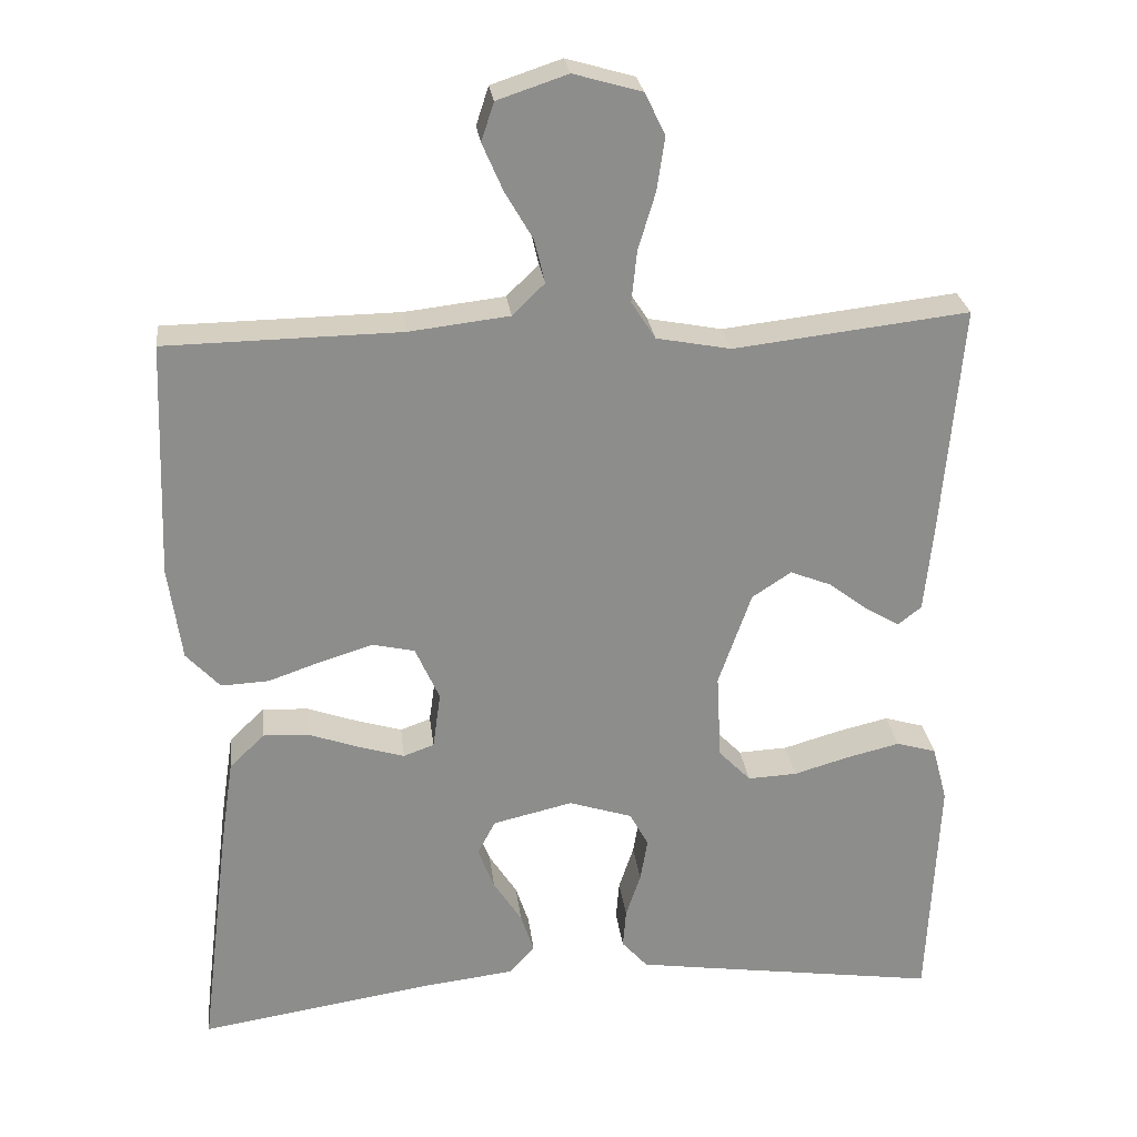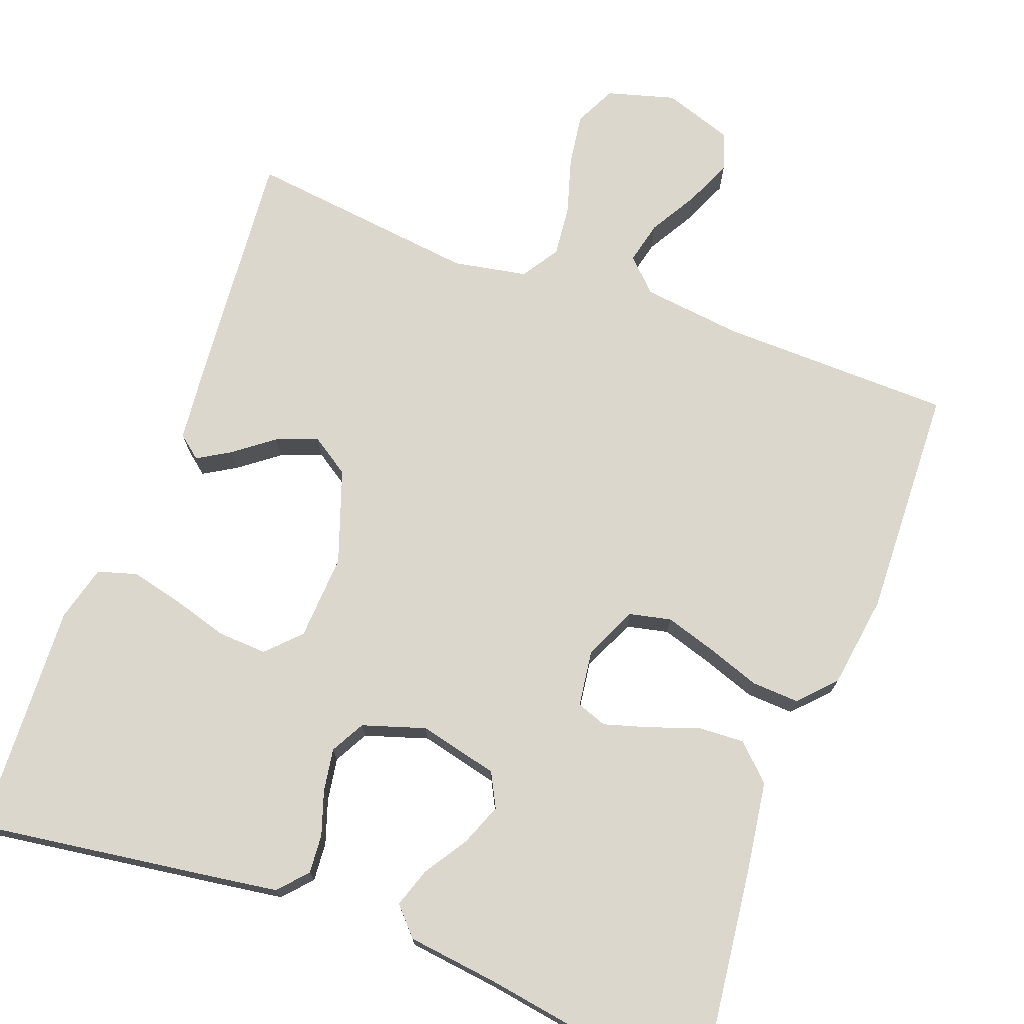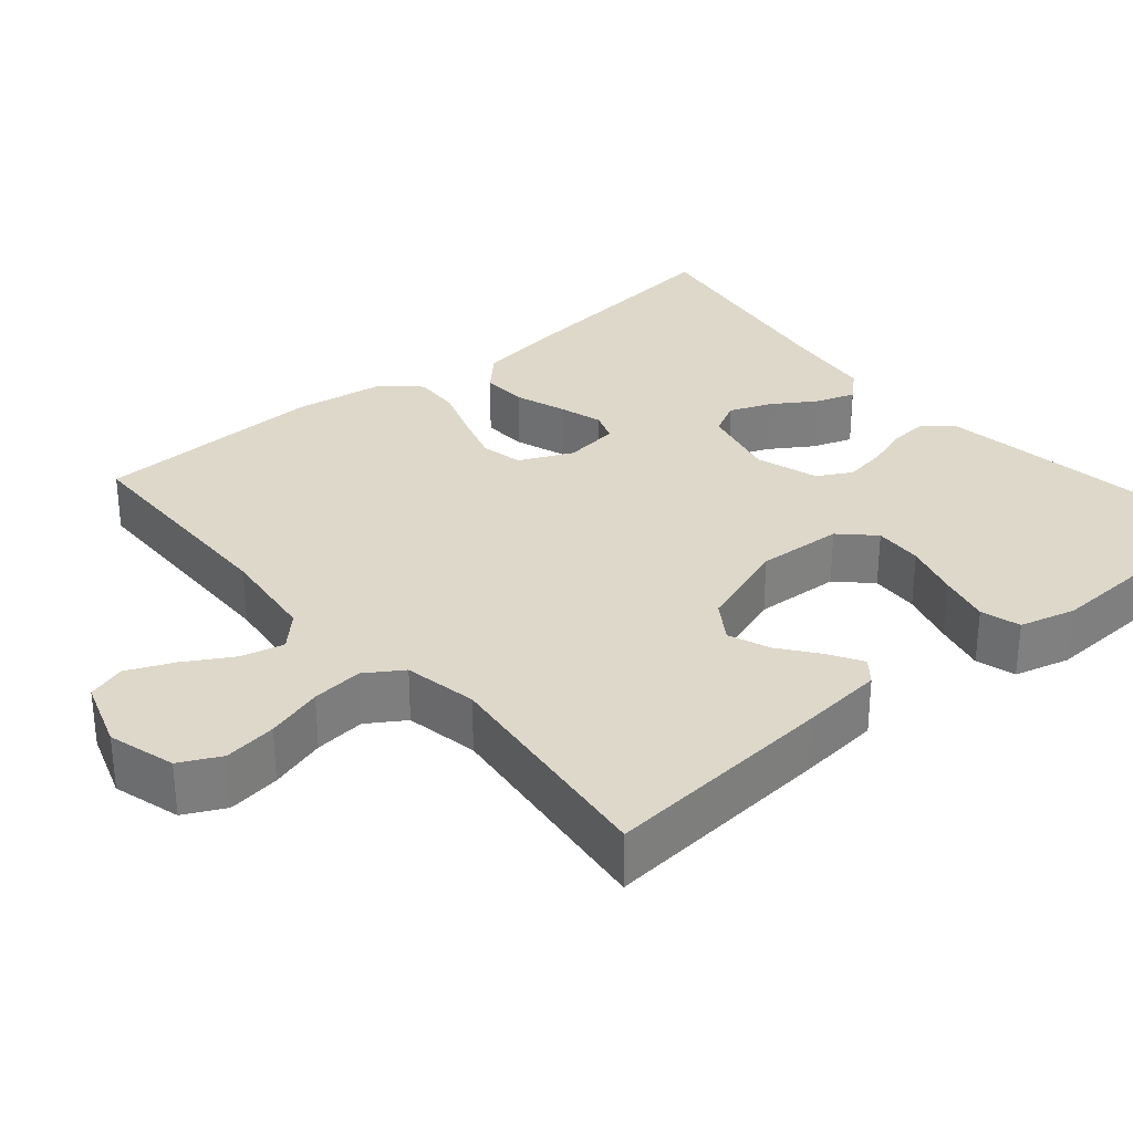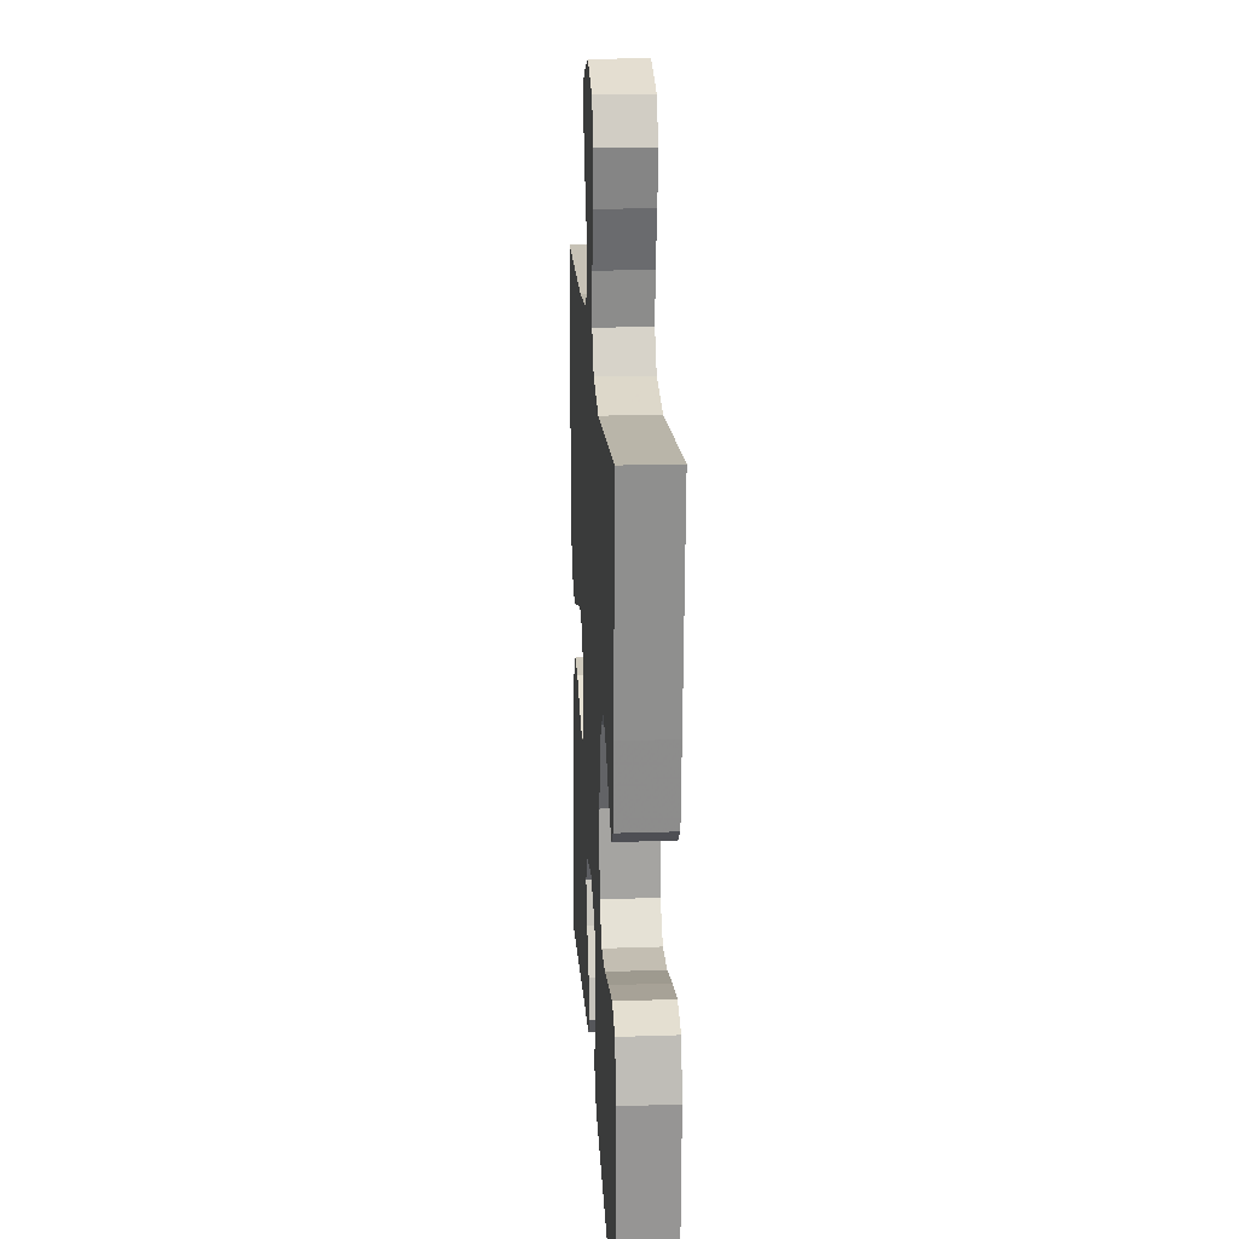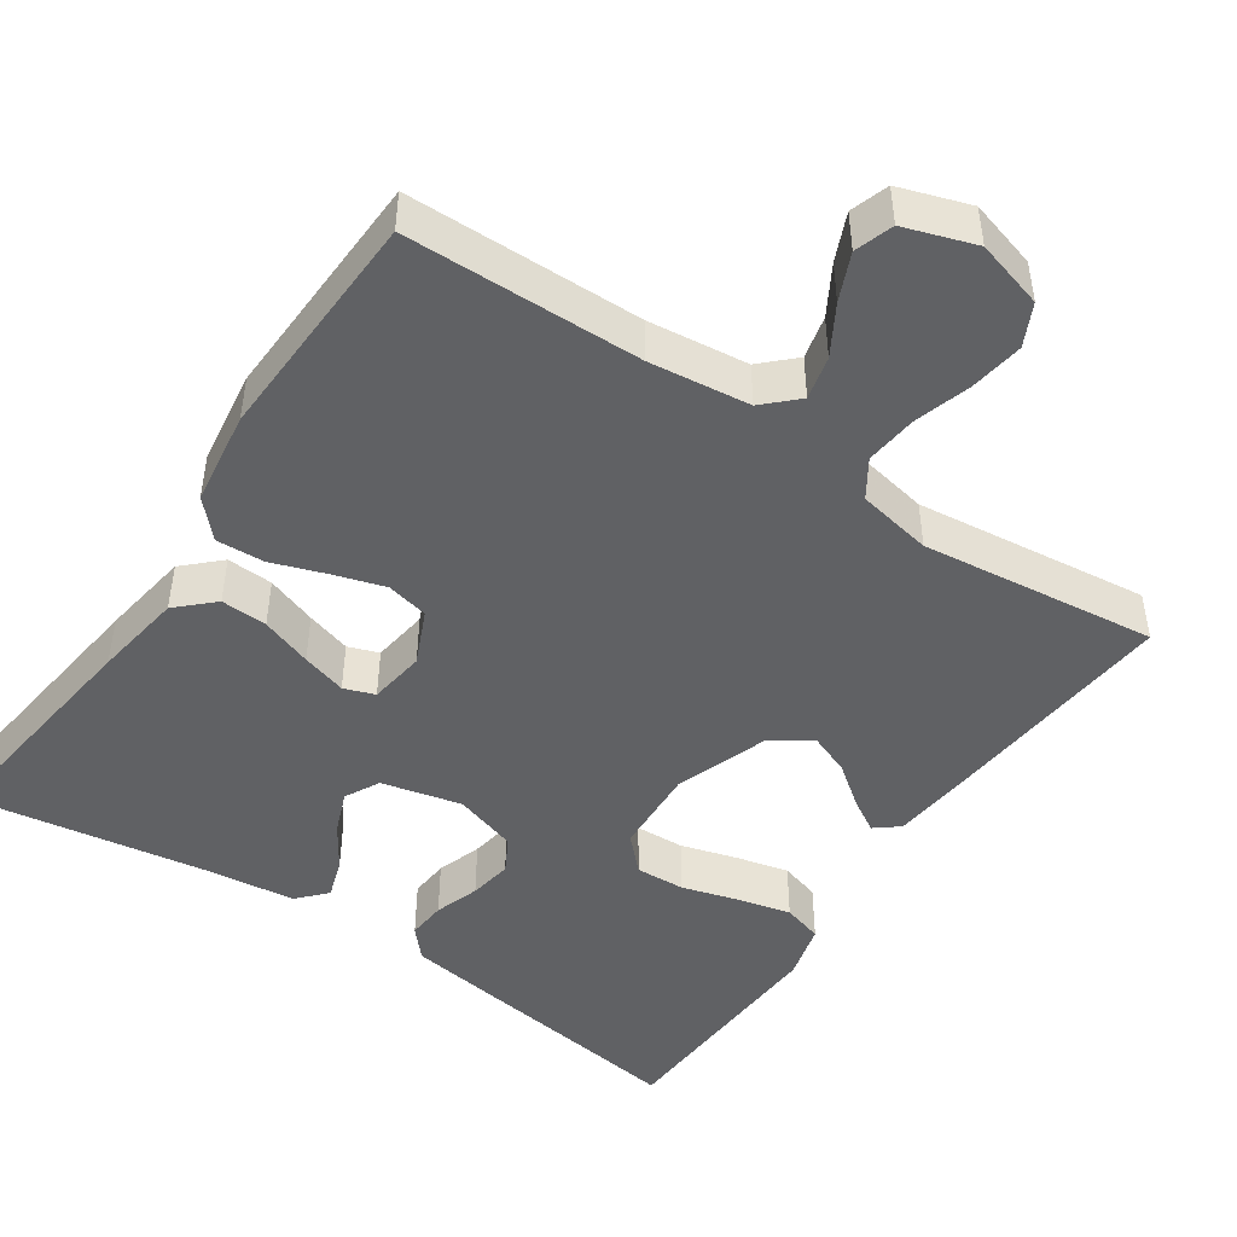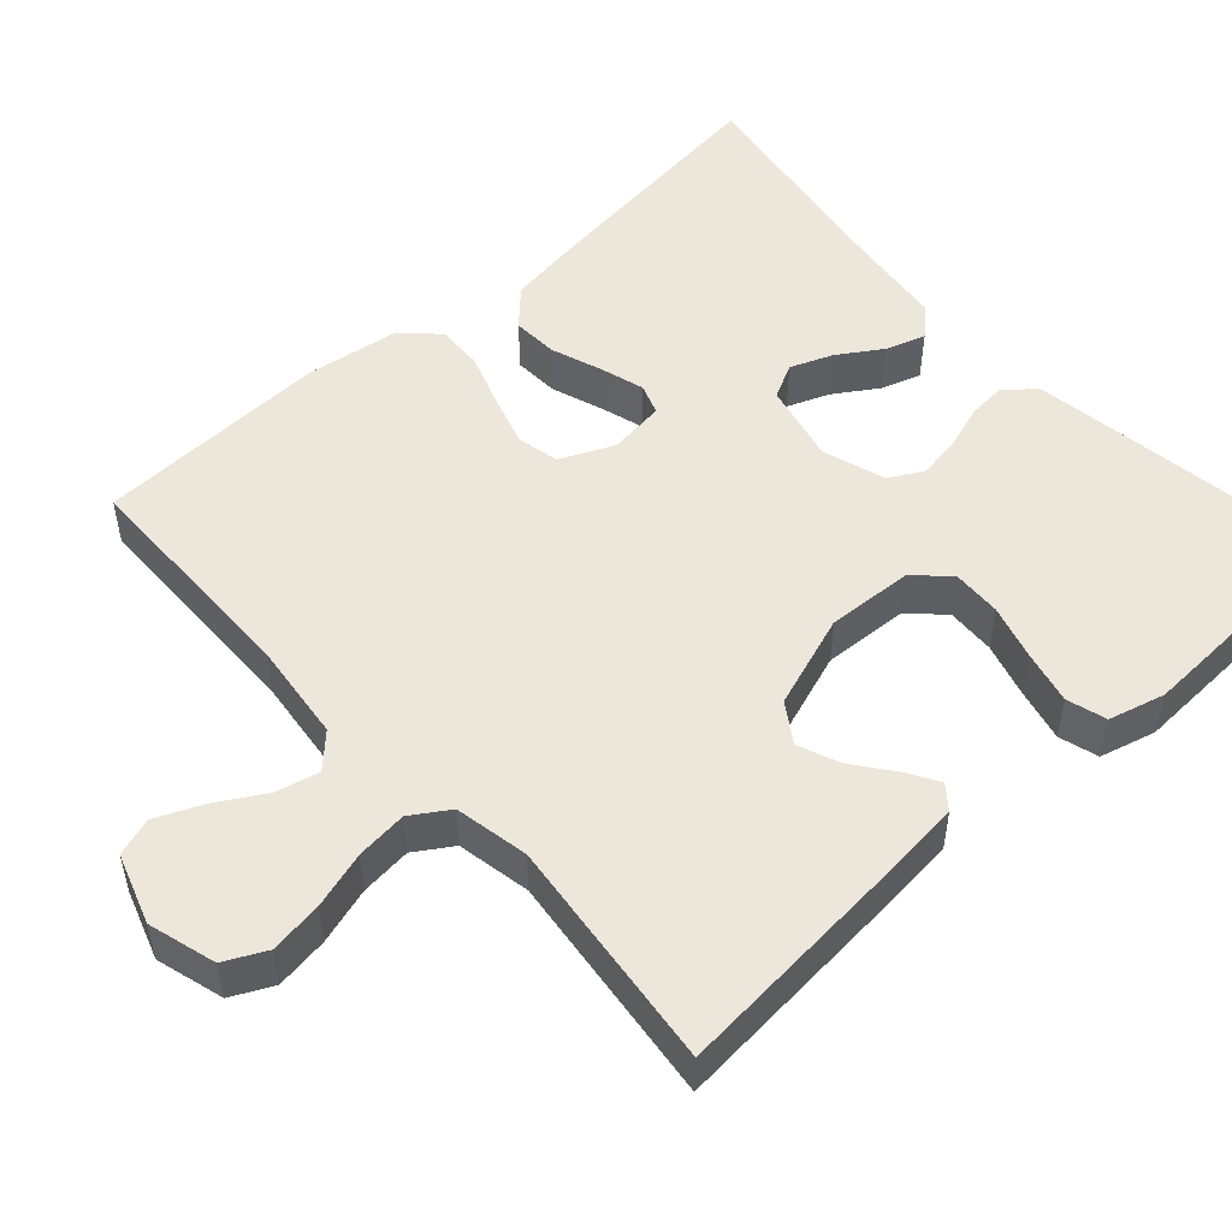
<metadata>
{"format":"obj","ext":"obj","renderer":"f3d","projection":"perspective","resolution":1024,"background":"white","views":[{"elev":26.0,"azim":-6.8,"up":"+Z"},{"elev":73.2,"azim":-159.5,"up":"+Y"},{"elev":31.0,"azim":49.8,"up":"+Y"},{"elev":20.1,"azim":86.5,"up":"+Z"},{"elev":-46.8,"azim":-34.1,"up":"+Y"},{"elev":51.2,"azim":47.9,"up":"+Y"}]}
</metadata>
<code>
v 0.5 0.07 -0.5
v 0.2 0.07 -0.457
v 0.106 0.07 -0.443
v 0.073 0.07 -0.406
v 0.077 0.07 -0.356
v 0.096 0.07 -0.299
v 0.105 0.07 -0.244
v 0.081 0.07 -0.2
v 0 0.07 -0.174
v -0.102 0.07 -0.198
v -0.125 0.07 -0.242
v -0.104 0.07 -0.296
v -0.068 0.07 -0.352
v -0.051 0.07 -0.403
v -0.084 0.07 -0.439
v -0.2 0.07 -0.453
v -0.5 0.07 -0.5
v -0.463 0.07 -0.2
v -0.446 0.07 -0.086
v -0.401 0.07 -0.043
v -0.342 0.07 -0.046
v -0.277 0.07 -0.069
v -0.22 0.07 -0.086
v -0.181 0.07 -0.072
v -0.171 0.07 0
v -0.202 0.07 0.069
v -0.256 0.07 0.081
v -0.321 0.07 0.061
v -0.39 0.07 0.037
v -0.451 0.07 0.034
v -0.494 0.07 0.08
v -0.511 0.07 0.2
v -0.5 0.07 0.5
v -0.2 0.07 0.505
v -0.072 0.07 0.52
v -0.031 0.07 0.56
v -0.044 0.07 0.615
v -0.08 0.07 0.677
v -0.106 0.07 0.737
v -0.09 0.07 0.786
v 0 0.07 0.816
v 0.087 0.07 0.791
v 0.113 0.07 0.738
v 0.103 0.07 0.67
v 0.081 0.07 0.597
v 0.074 0.07 0.531
v 0.105 0.07 0.483
v 0.2 0.07 0.465
v 0.5 0.07 0.5
v 0.474 0.07 0.2
v 0.463 0.07 0.092
v 0.433 0.07 0.068
v 0.391 0.07 0.093
v 0.34 0.07 0.132
v 0.287 0.07 0.153
v 0.237 0.07 0.12
v 0.195 0.07 0
v 0.201 0.07 -0.111
v 0.242 0.07 -0.153
v 0.305 0.07 -0.15
v 0.377 0.07 -0.129
v 0.444 0.07 -0.113
v 0.495 0.07 -0.128
v 0.514 0.07 -0.2
v 0.5 0 -0.5
v 0.2 0 -0.457
v 0.106 0 -0.443
v 0.073 0 -0.406
v 0.077 0 -0.356
v 0.096 0 -0.299
v 0.105 0 -0.244
v 0.081 0 -0.2
v 0 0 -0.174
v -0.102 0 -0.198
v -0.125 0 -0.242
v -0.104 0 -0.296
v -0.068 0 -0.352
v -0.051 0 -0.403
v -0.084 0 -0.439
v -0.2 0 -0.453
v -0.5 0 -0.5
v -0.463 0 -0.2
v -0.446 0 -0.086
v -0.401 0 -0.043
v -0.342 0 -0.046
v -0.277 0 -0.069
v -0.22 0 -0.086
v -0.181 0 -0.072
v -0.171 0 0
v -0.202 0 0.069
v -0.256 0 0.081
v -0.321 0 0.061
v -0.39 0 0.037
v -0.451 0 0.034
v -0.494 0 0.08
v -0.511 0 0.2
v -0.5 0 0.5
v -0.2 0 0.505
v -0.072 0 0.52
v -0.031 0 0.56
v -0.044 0 0.615
v -0.08 0 0.677
v -0.106 0 0.737
v -0.09 0 0.786
v 0 0 0.816
v 0.087 0 0.791
v 0.113 0 0.738
v 0.103 0 0.67
v 0.081 0 0.597
v 0.074 0 0.531
v 0.105 0 0.483
v 0.2 0 0.465
v 0.5 0 0.5
v 0.474 0 0.2
v 0.463 0 0.092
v 0.433 0 0.068
v 0.391 0 0.093
v 0.34 0 0.132
v 0.287 0 0.153
v 0.237 0 0.12
v 0.195 0 0
v 0.201 0 -0.111
v 0.242 0 -0.153
v 0.305 0 -0.15
v 0.377 0 -0.129
v 0.444 0 -0.113
v 0.495 0 -0.128
v 0.514 0 -0.2
f 60 61 62 63
f 60 63 64 1
f 51 52 53 54
f 51 54 55
f 48 49 50 51
f 47 48 51 55
f 46 47 55 56
f 42 43 44 45
f 42 45 46
f 41 42 46
f 40 41 46
f 37 38 39 40
f 37 40 46 56
f 31 32 33 34
f 31 34 35
f 28 29 30 31
f 27 28 31 35
f 26 27 35 36
f 19 20 21 22
f 19 22 23
f 16 17 18 19
f 16 19 23
f 15 16 23 24
f 12 13 14 15
f 11 12 15
f 3 4 5 6
f 3 6 7
f 2 3 7
f 59 60 1 2
f 58 59 2 7
f 57 58 7 8
f 36 37 56 57
f 25 26 36 57
f 25 57 8 9
f 24 25 9 10
f 11 15 24
f 10 11 24
f 127 126 125 124
f 65 128 127 124
f 118 117 116 115
f 119 118 115
f 115 114 113 112
f 119 115 112 111
f 120 119 111 110
f 109 108 107 106
f 110 109 106
f 110 106 105
f 110 105 104
f 104 103 102 101
f 120 110 104 101
f 98 97 96 95
f 99 98 95
f 95 94 93 92
f 99 95 92 91
f 100 99 91 90
f 86 85 84 83
f 87 86 83
f 83 82 81 80
f 87 83 80
f 88 87 80 79
f 79 78 77 76
f 79 76 75
f 70 69 68 67
f 71 70 67
f 71 67 66
f 66 65 124 123
f 71 66 123 122
f 72 71 122 121
f 121 120 101 100
f 121 100 90 89
f 73 72 121 89
f 74 73 89 88
f 88 79 75
f 88 75 74
f 1 65 66 2
f 2 66 67 3
f 3 67 68 4
f 4 68 69 5
f 5 69 70 6
f 6 70 71 7
f 7 71 72 8
f 8 72 73 9
f 9 73 74 10
f 10 74 75 11
f 11 75 76 12
f 12 76 77 13
f 13 77 78 14
f 14 78 79 15
f 15 79 80 16
f 16 80 81 17
f 17 81 82 18
f 18 82 83 19
f 19 83 84 20
f 20 84 85 21
f 21 85 86 22
f 22 86 87 23
f 23 87 88 24
f 24 88 89 25
f 25 89 90 26
f 26 90 91 27
f 27 91 92 28
f 28 92 93 29
f 29 93 94 30
f 30 94 95 31
f 31 95 96 32
f 32 96 97 33
f 33 97 98 34
f 34 98 99 35
f 35 99 100 36
f 36 100 101 37
f 37 101 102 38
f 38 102 103 39
f 39 103 104 40
f 40 104 105 41
f 41 105 106 42
f 42 106 107 43
f 43 107 108 44
f 44 108 109 45
f 45 109 110 46
f 46 110 111 47
f 47 111 112 48
f 48 112 113 49
f 49 113 114 50
f 50 114 115 51
f 51 115 116 52
f 52 116 117 53
f 53 117 118 54
f 54 118 119 55
f 55 119 120 56
f 56 120 121 57
f 57 121 122 58
f 58 122 123 59
f 59 123 124 60
f 60 124 125 61
f 61 125 126 62
f 62 126 127 63
f 63 127 128 64
f 64 128 65 1

</code>
